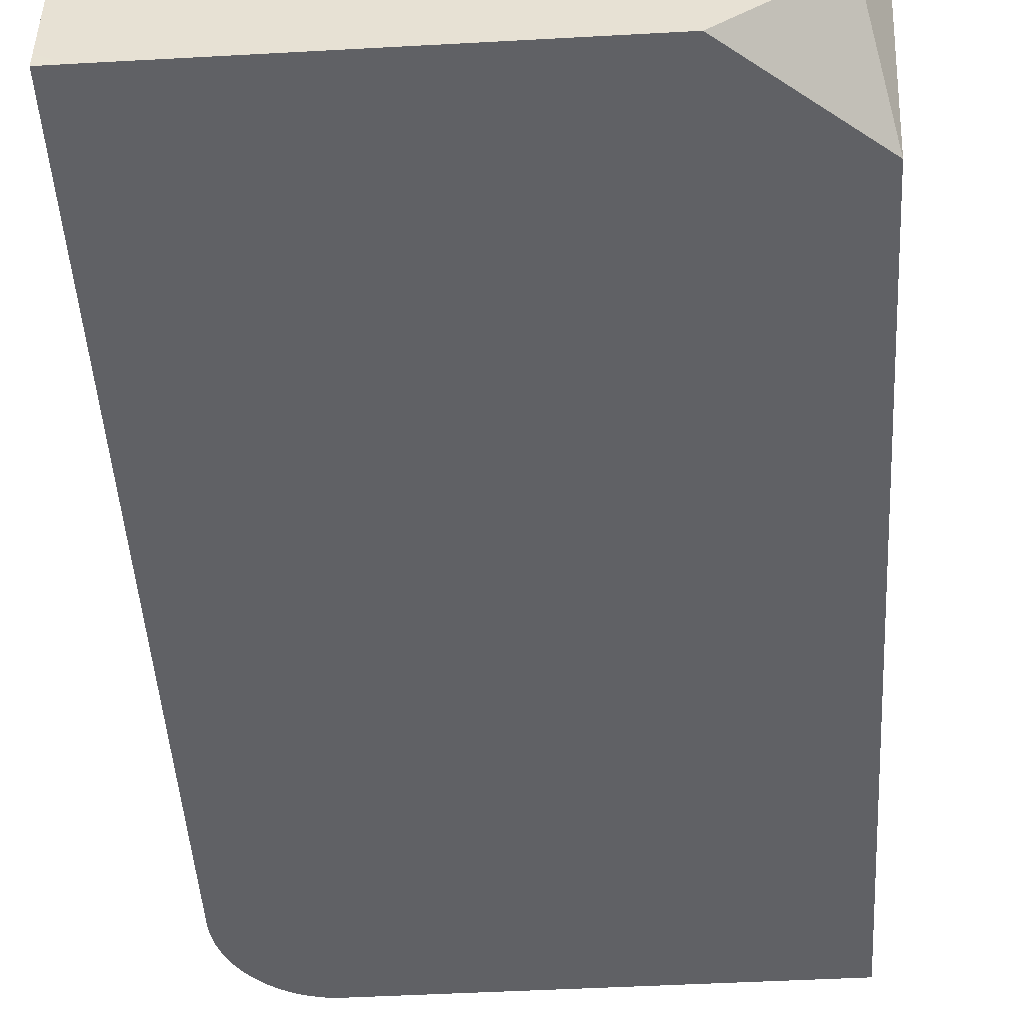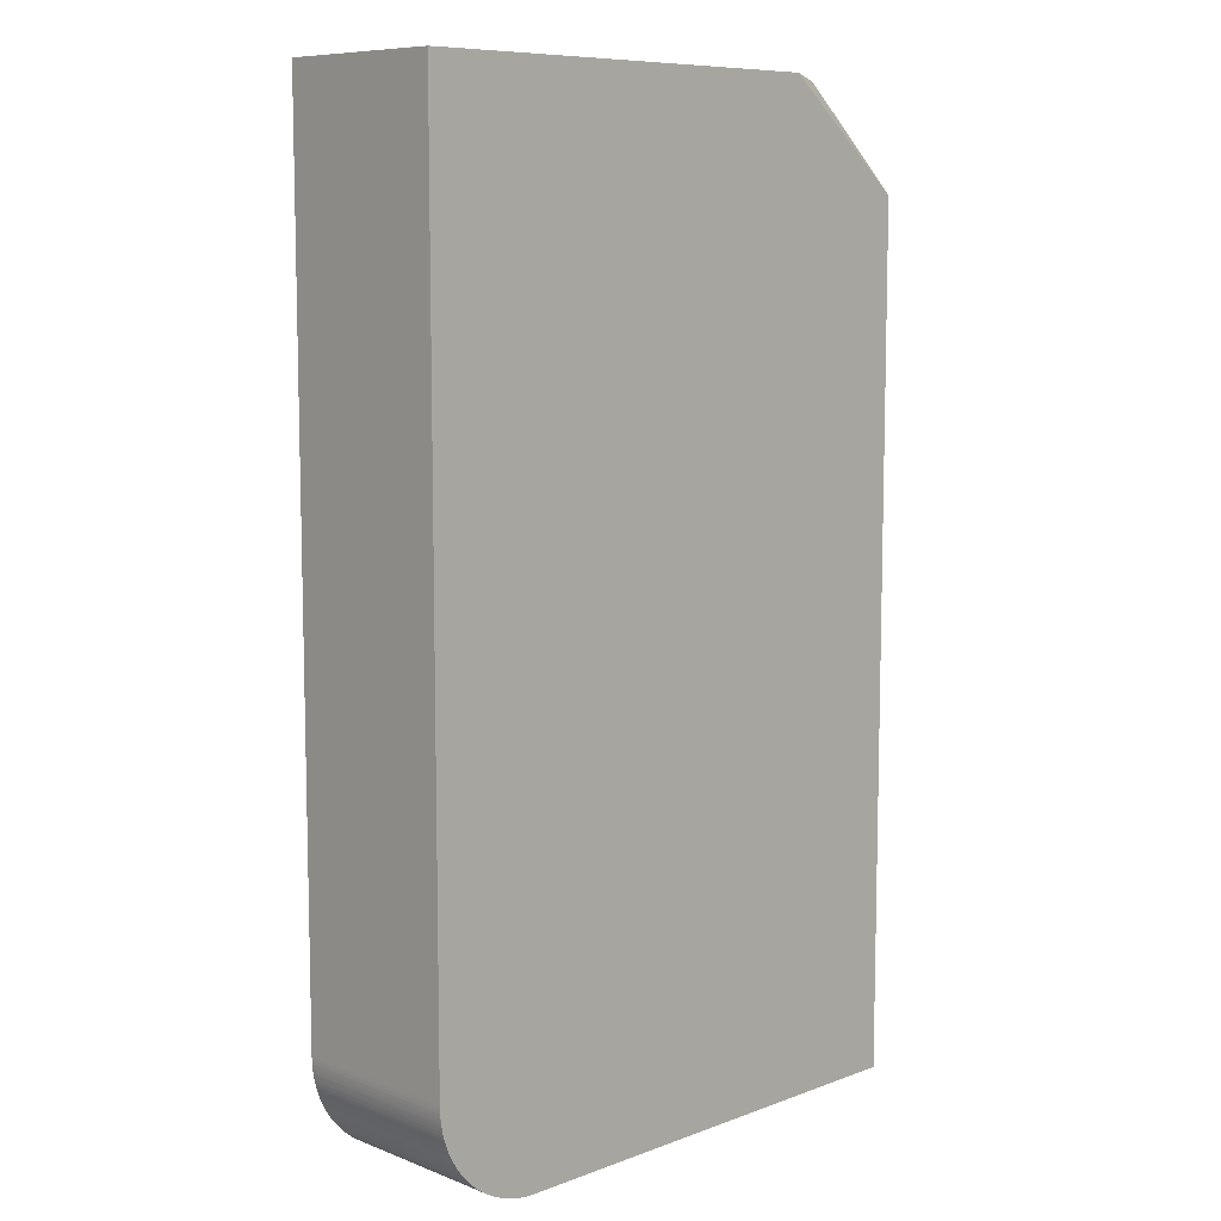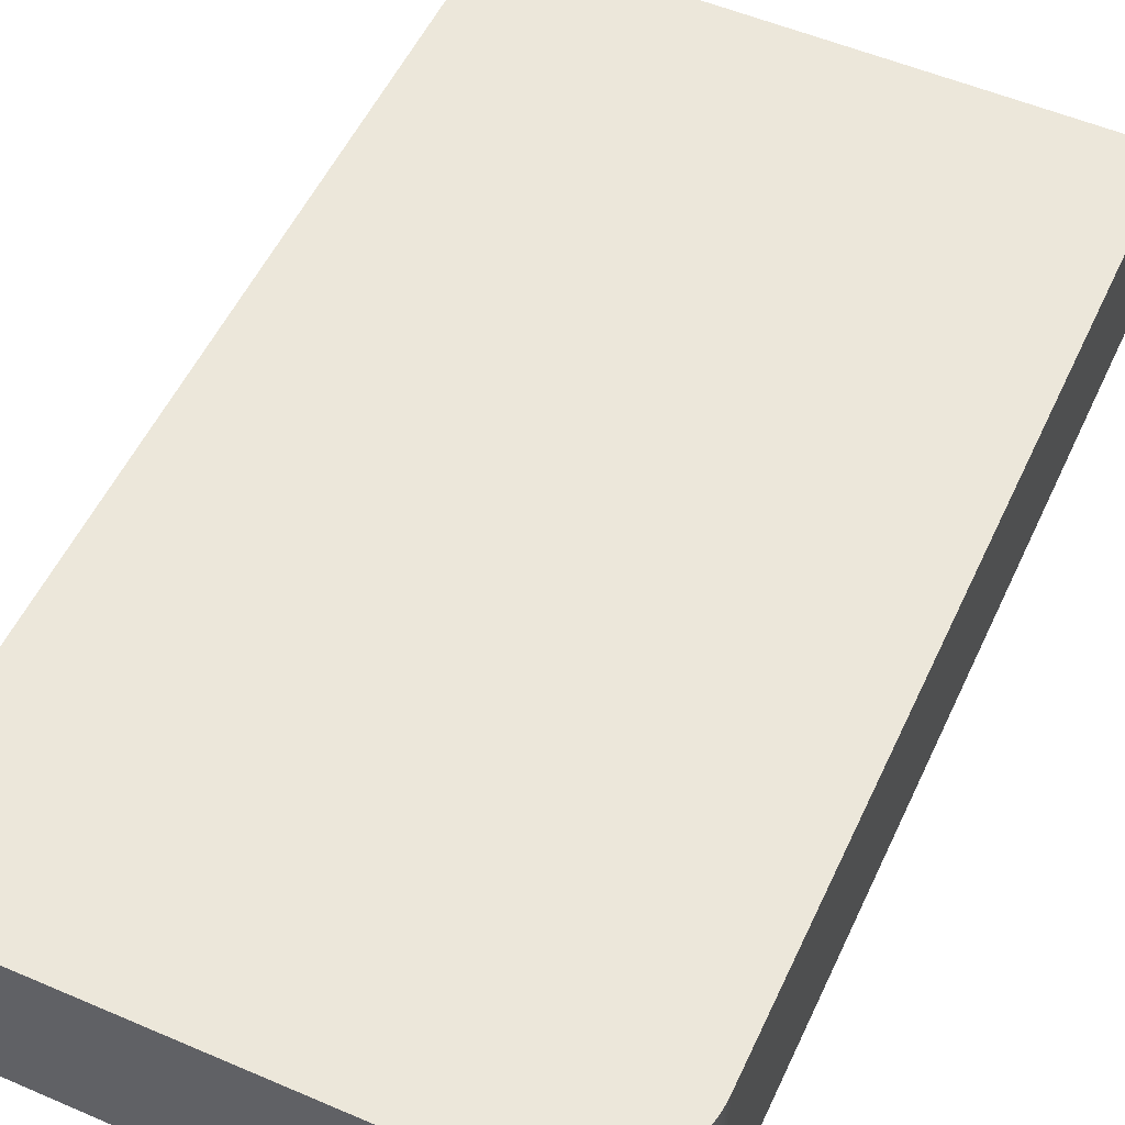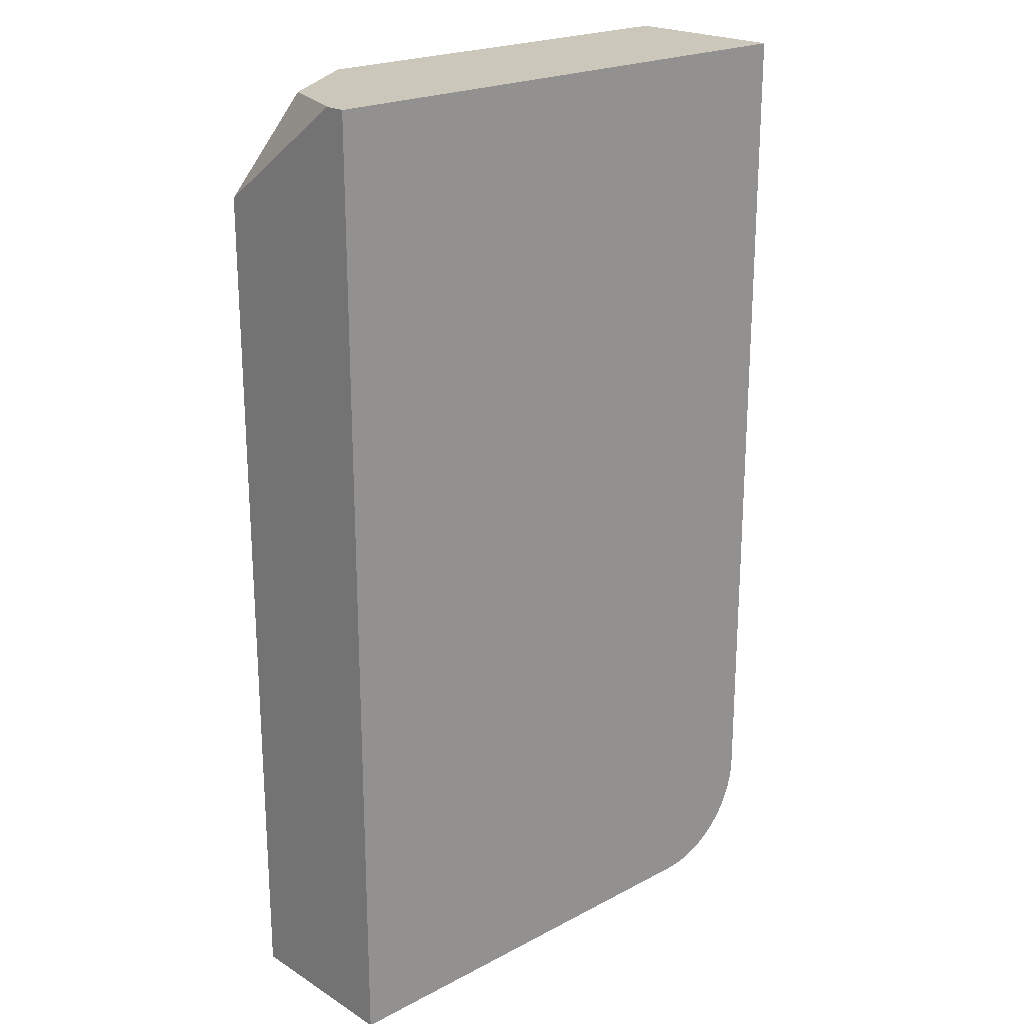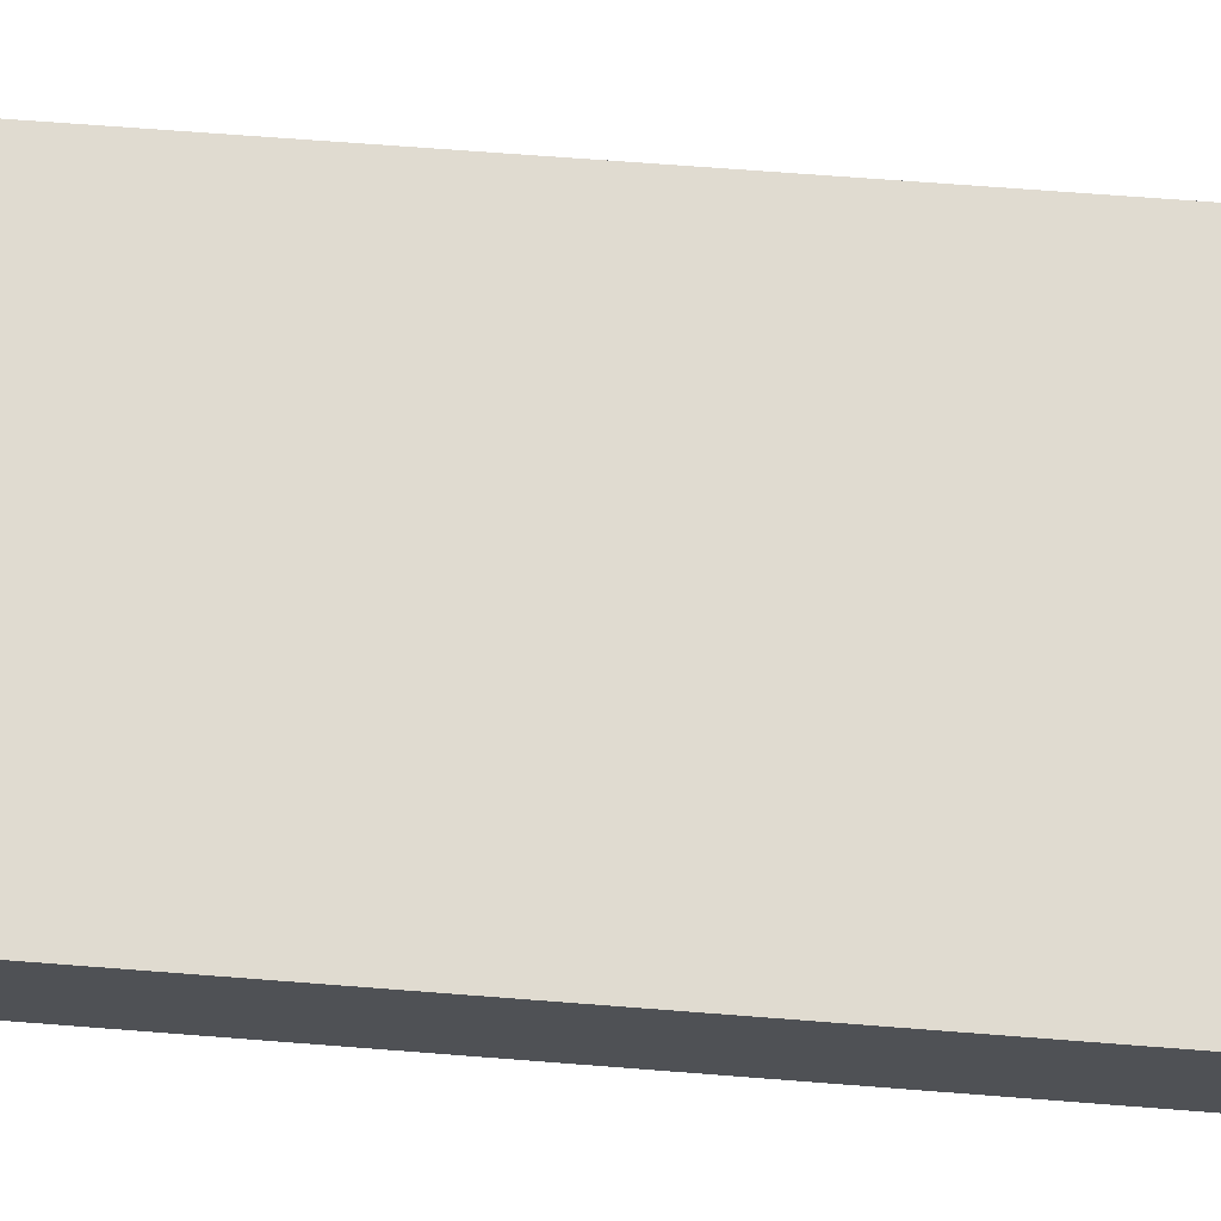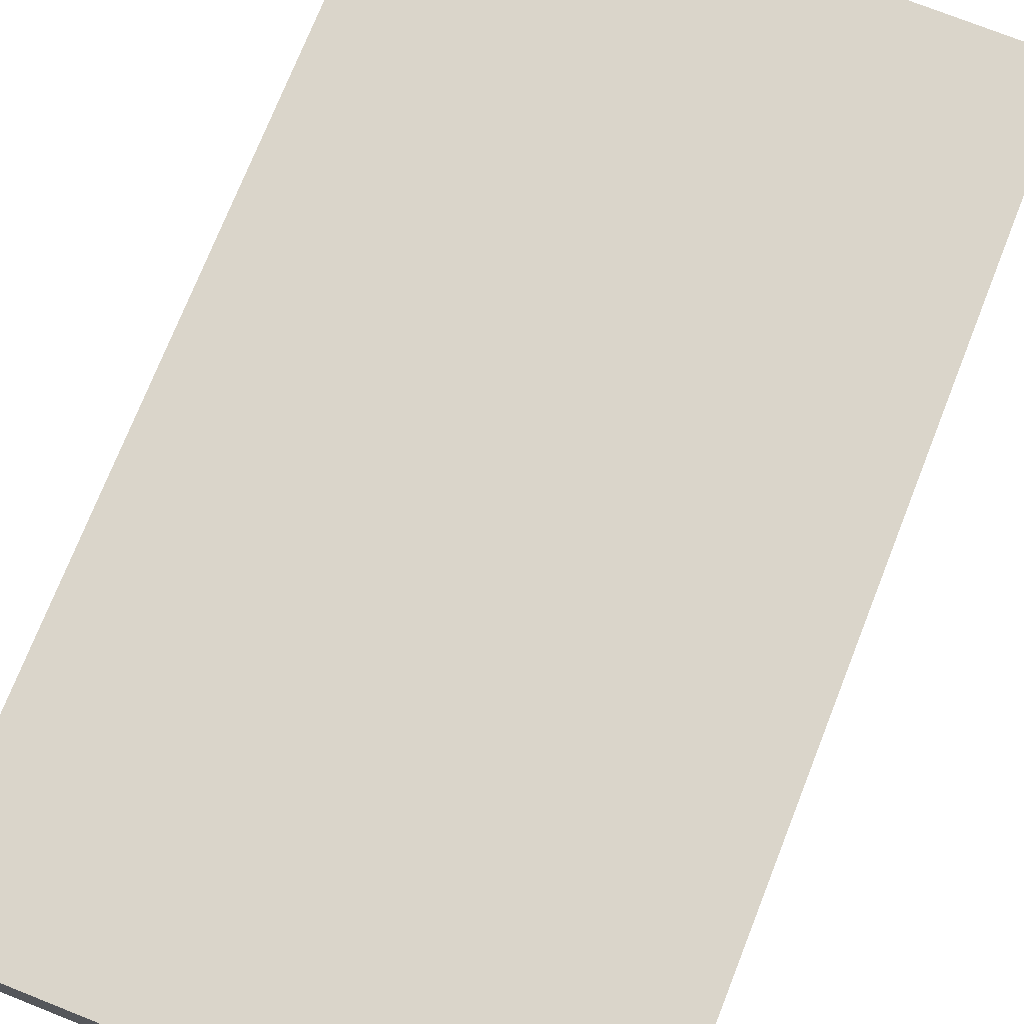
<metadata>
{"format":"obj","ext":"obj","renderer":"f3d","projection":"perspective","resolution":1024,"background":"white","views":[{"elev":-48.2,"azim":3.5,"up":"+Y"},{"elev":8.8,"azim":-44.5,"up":"+Z"},{"elev":53.6,"azim":-155.4,"up":"+Y"},{"elev":21.7,"azim":137.3,"up":"+Z"},{"elev":70.1,"azim":-85.6,"up":"+Y"},{"elev":74.2,"azim":-158.4,"up":"+Y"}]}
</metadata>
<code>
v -2.359 11.54 4.5
v -4.476 11.54 4.5
v -2.359 11.44 4.5
v -2.359 11.54 0.0004408
v -5 11.54 4.5
v -5 11.51 4.5
v -2.482 11.07 4.5
v -2.359 10.73 4
v -2.359 10.73 0.0004408
v -4.517 11.54 0.0004408
v -5 10.73 4.5
v -5 11.54 0.5
v -5 10.8 4.5
v -2.801 10.85 4.5
v -2.961 10.74 4.5
v -2.97 10.73 4.5
v -4.52 10.73 0.0004408
v -4.526 11.54 0.0008811
v -4.882 10.73 4.5
v -5 10.73 0.5
v -5 11.54 0.4859
v -5 10.73 0.4855
v -4.529 10.73 0.0008811
v -4.535 11.54 0.001322
v -4.999 11.54 0.474
v -4.999 10.73 0.474
v -4.535 10.73 0.001322
v -4.546 10.73 0.002203
v -4.552 11.54 0.003084
v -4.999 11.54 0.4687
v -4.999 10.73 0.4652
v -4.555 10.73 0.003084
v -4.561 11.54 0.003965
v -4.999 11.54 0.4652
v -4.997 10.73 0.4507
v -4.572 10.73 0.005287
v -4.578 11.54 0.006168
v -4.997 11.54 0.448
v -4.997 10.73 0.448
v -4.578 10.73 0.006168
v -4.581 10.73 0.006608
v -4.595 11.54 0.009251
v -4.996 11.54 0.4392
v -4.996 10.73 0.4392
v -4.595 10.73 0.009251
v -4.604 11.54 0.01101
v -4.995 11.54 0.4308
v -4.995 10.73 0.4308
v -4.604 10.73 0.01101
v -4.616 11.54 0.01366
v -4.994 11.54 0.4251
v -4.994 10.73 0.422
v -4.621 10.73 0.01498
v -4.621 11.54 0.01498
v -4.994 11.54 0.422
v -4.993 10.73 0.4159
v -4.638 10.73 0.01938
v -4.638 11.54 0.01938
v -4.992 11.54 0.4132
v -4.991 10.73 0.4075
v -4.663 10.73 0.02731
v -4.649 11.54 0.02291
v -4.991 11.54 0.4049
v -4.991 10.73 0.4049
v -4.665 10.73 0.02819
v -4.657 11.54 0.02555
v -4.99 11.54 0.3996
v -4.988 11.54 0.3908
v -4.989 10.73 0.3987
v -4.673 10.73 0.03128
v -4.663 11.54 0.02731
v -4.987 10.73 0.3877
v -4.984 11.54 0.374
v -4.69 10.73 0.03745
v -4.679 11.54 0.03348
v -4.983 10.73 0.3709
v -4.983 11.54 0.3709
v -4.698 10.73 0.04097
v -4.687 11.54 0.03656
v -4.981 10.73 0.3626
v -4.981 11.54 0.3626
v -4.714 10.73 0.04802
v -4.711 11.54 0.04714
v -4.698 11.54 0.04141
v -4.979 10.73 0.3564
v -4.979 11.54 0.3573
v -4.719 10.73 0.05066
v -4.719 11.54 0.05066
v -4.976 11.54 0.3489
v -4.975 10.73 0.3458
v -4.734 10.73 0.05859
v -4.734 11.54 0.05859
v -4.975 11.54 0.3458
v -4.97 10.73 0.3291
v -4.745 10.73 0.06432
v -4.745 11.54 0.06432
v -4.97 11.54 0.3291
v -4.968 10.73 0.3234
v -4.758 10.73 0.07181
v -4.76 11.54 0.07313
v -4.964 11.54 0.3128
v -4.964 10.73 0.3128
v -4.767 10.73 0.07753
v -4.768 11.54 0.07798
v -4.96 11.54 0.3049
v -4.96 10.73 0.3049
v -4.789 10.73 0.09207
v -4.772 11.54 0.08106
v -4.954 11.54 0.2916
v -4.954 10.73 0.2912
v -4.794 10.73 0.0956
v -4.794 11.54 0.0956
v -4.789 11.54 0.09251
v -4.787 11.54 0.09075
v -4.949 11.54 0.2811
v -4.949 10.73 0.2811
v -4.815 10.73 0.1115
v -4.815 11.54 0.1115
v -4.945 11.54 0.2731
v -4.945 10.73 0.2731
v -4.821 10.73 0.1172
v -4.821 11.54 0.1172
v -4.943 11.54 0.2683
v -4.937 10.73 0.2577
v -4.835 10.73 0.1286
v -4.835 11.54 0.1286
v -4.935 11.54 0.2529
v -4.924 10.73 0.2352
v -4.841 10.73 0.1344
v -4.843 11.54 0.1366
v -4.93 11.54 0.2454
v -4.924 11.54 0.2352
v -4.921 10.73 0.23
v -4.847 10.73 0.1405
v -4.856 11.54 0.1489
v -4.849 10.73 0.1423
v -4.916 11.54 0.2234
v -4.911 10.73 0.2154
v -4.861 10.73 0.1546
v -4.86 11.54 0.1529
v -4.91 11.54 0.2132
v -4.91 10.73 0.2132
v -4.866 10.73 0.159
v -4.866 11.54 0.159
v -4.899 11.54 0.1991
v -4.899 10.73 0.1991
v -4.872 10.73 0.1656
v -4.872 11.54 0.1656
v -4.888 11.54 0.1855
v -4.89 10.73 0.1877
v -4.879 10.73 0.174
v -4.879 11.54 0.1745
f 1 2 6
f 1 6 13
f 1 13 19
f 1 19 16
f 1 16 15
f 1 15 14
f 1 14 7
f 1 7 3
f 1 3 8
f 1 8 9
f 1 9 4
f 1 4 10
f 1 10 18
f 1 18 24
f 1 24 29
f 1 29 33
f 1 33 37
f 1 37 42
f 1 42 46
f 1 46 50
f 1 50 54
f 1 54 58
f 1 58 62
f 1 62 66
f 1 66 71
f 1 71 75
f 1 75 79
f 1 79 84
f 1 84 83
f 1 83 88
f 1 88 92
f 1 92 96
f 1 96 100
f 1 100 104
f 1 104 108
f 1 108 114
f 1 114 113
f 1 113 112
f 1 112 118
f 1 118 122
f 1 122 126
f 1 126 130
f 1 130 135
f 1 135 140
f 1 140 144
f 1 144 148
f 1 148 152
f 1 152 149
f 1 149 145
f 1 145 141
f 1 141 137
f 1 137 132
f 1 132 131
f 1 131 127
f 1 127 123
f 1 123 119
f 1 119 115
f 1 115 109
f 1 109 105
f 1 105 101
f 1 101 97
f 1 97 93
f 1 93 89
f 1 89 86
f 1 86 81
f 1 81 77
f 1 77 73
f 1 73 68
f 1 68 67
f 1 67 63
f 1 63 59
f 1 59 55
f 1 55 51
f 1 51 47
f 1 47 43
f 1 43 38
f 1 38 34
f 1 34 30
f 1 30 25
f 1 25 21
f 1 21 12
f 1 12 5
f 1 5 2
f 2 5 6
f 3 7 8
f 4 9 17
f 4 17 10
f 5 11 13
f 5 13 6
f 5 12 20
f 5 20 11
f 7 14 8
f 8 14 15
f 8 15 16
f 8 16 19
f 8 19 11
f 8 11 20
f 8 20 22
f 8 22 26
f 8 26 31
f 8 31 35
f 8 35 39
f 8 39 44
f 8 44 48
f 8 48 52
f 8 52 56
f 8 56 60
f 8 60 64
f 8 64 69
f 8 69 72
f 8 72 76
f 8 76 80
f 8 80 85
f 8 85 90
f 8 90 94
f 8 94 98
f 8 98 102
f 8 102 106
f 8 106 110
f 8 110 116
f 8 116 120
f 8 120 124
f 8 124 128
f 8 128 133
f 8 133 138
f 8 138 142
f 8 142 146
f 8 146 150
f 8 150 151
f 8 151 147
f 8 147 143
f 8 143 139
f 8 139 136
f 8 136 134
f 8 134 129
f 8 129 125
f 8 125 121
f 8 121 117
f 8 117 111
f 8 111 107
f 8 107 103
f 8 103 99
f 8 99 95
f 8 95 91
f 8 91 87
f 8 87 82
f 8 82 78
f 8 78 74
f 8 74 70
f 8 70 65
f 8 65 61
f 8 61 57
f 8 57 53
f 8 53 49
f 8 49 45
f 8 45 41
f 8 41 40
f 8 40 36
f 8 36 32
f 8 32 28
f 8 28 27
f 8 27 23
f 8 23 17
f 8 17 9
f 10 17 23
f 10 23 18
f 11 19 13
f 12 21 22
f 12 22 20
f 18 23 24
f 21 25 22
f 22 25 26
f 23 27 24
f 24 27 28
f 24 28 32
f 24 32 29
f 25 30 26
f 26 30 31
f 29 32 33
f 30 34 31
f 31 34 35
f 32 36 37
f 32 37 33
f 34 38 35
f 35 38 39
f 36 40 37
f 37 40 41
f 37 41 42
f 38 43 44
f 38 44 39
f 41 45 42
f 42 45 49
f 42 49 46
f 43 47 48
f 43 48 44
f 46 49 50
f 47 51 48
f 48 51 52
f 49 53 50
f 50 53 54
f 51 55 56
f 51 56 52
f 53 57 58
f 53 58 54
f 55 59 56
f 56 59 63
f 56 63 60
f 57 61 66
f 57 66 62
f 57 62 58
f 60 63 67
f 60 67 64
f 61 65 71
f 61 71 66
f 64 67 68
f 64 68 69
f 65 70 75
f 65 75 71
f 68 72 69
f 68 73 76
f 68 76 72
f 70 74 79
f 70 79 75
f 73 77 76
f 74 78 79
f 76 77 81
f 76 81 80
f 78 82 83
f 78 83 84
f 78 84 79
f 80 81 86
f 80 86 85
f 82 87 88
f 82 88 83
f 85 86 89
f 85 89 90
f 87 91 92
f 87 92 88
f 89 93 90
f 90 93 97
f 90 97 94
f 91 95 96
f 91 96 92
f 94 97 98
f 95 99 96
f 96 99 100
f 97 101 98
f 98 101 102
f 99 103 100
f 100 103 104
f 101 105 106
f 101 106 102
f 103 107 114
f 103 114 108
f 103 108 104
f 105 109 110
f 105 110 106
f 107 111 112
f 107 112 113
f 107 113 114
f 109 115 110
f 110 115 116
f 111 117 118
f 111 118 112
f 115 119 120
f 115 120 116
f 117 121 122
f 117 122 118
f 119 123 120
f 120 123 127
f 120 127 124
f 121 125 126
f 121 126 122
f 124 127 131
f 124 131 128
f 125 129 130
f 125 130 126
f 128 132 133
f 128 131 132
f 129 134 130
f 130 134 136
f 130 136 139
f 130 139 135
f 132 137 133
f 133 137 138
f 135 139 140
f 137 141 138
f 138 141 142
f 139 143 144
f 139 144 140
f 141 145 146
f 141 146 142
f 143 147 148
f 143 148 144
f 145 149 150
f 145 150 146
f 147 151 148
f 148 151 152
f 149 152 151
f 149 151 150

</code>
